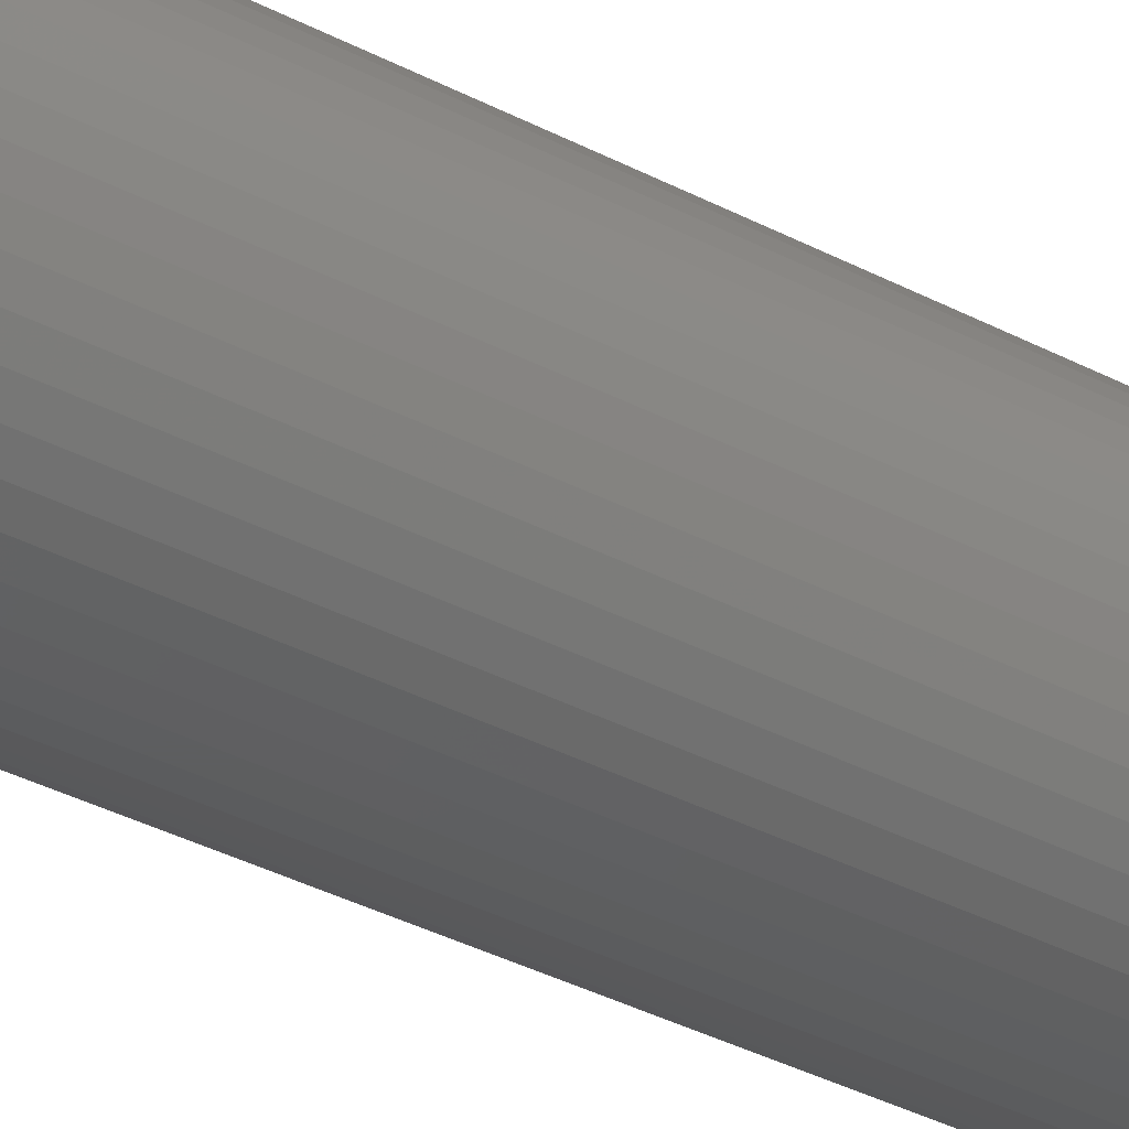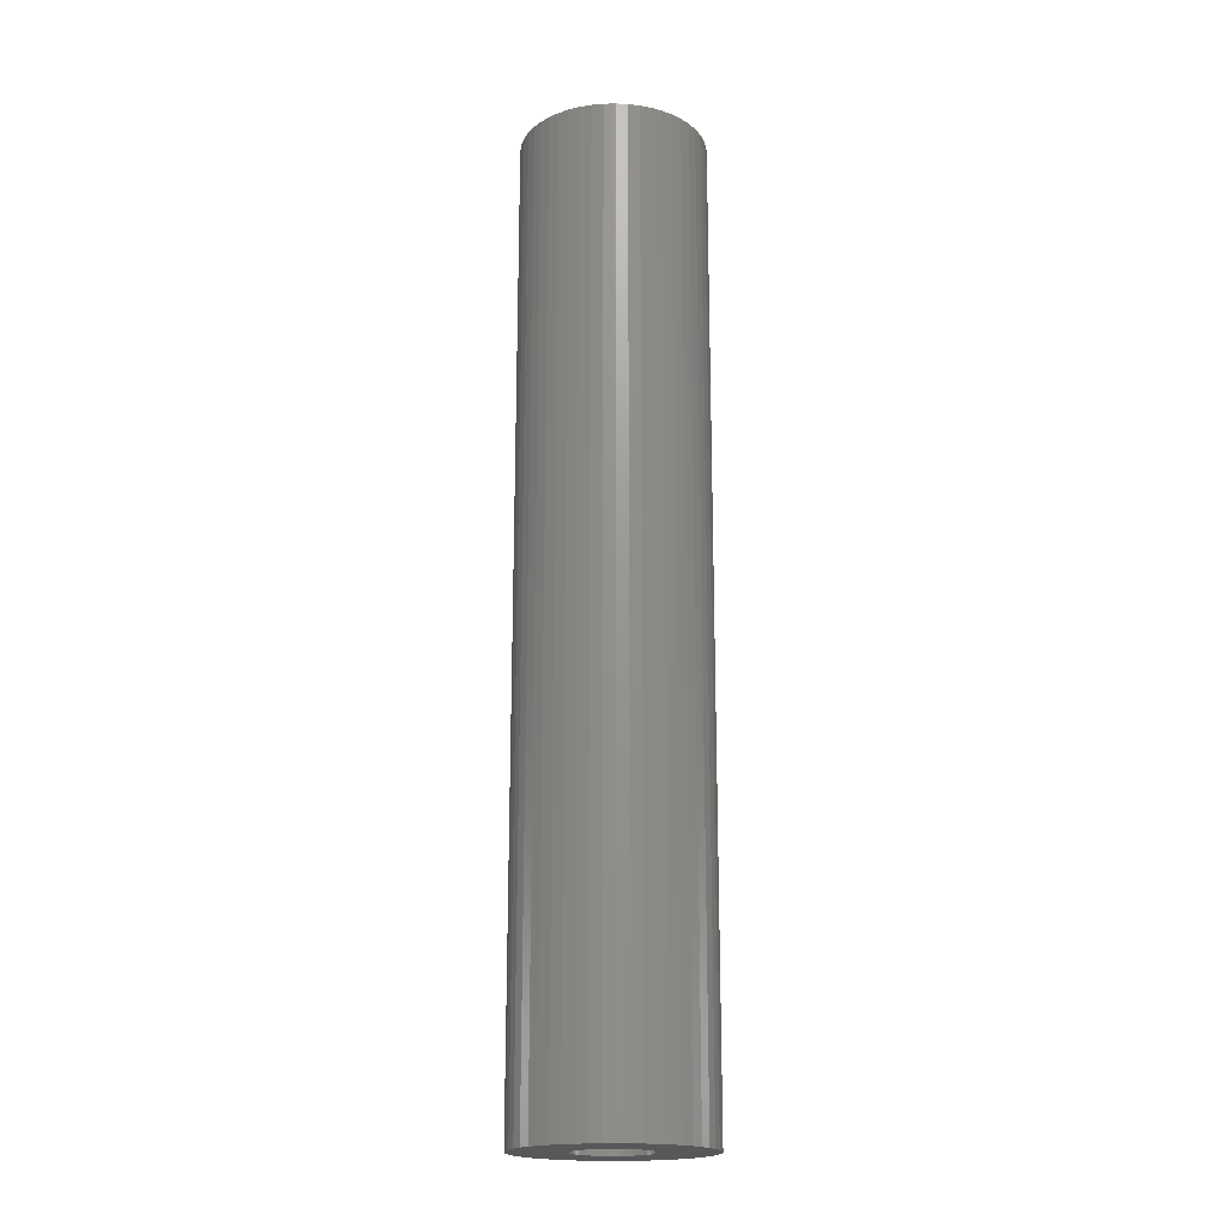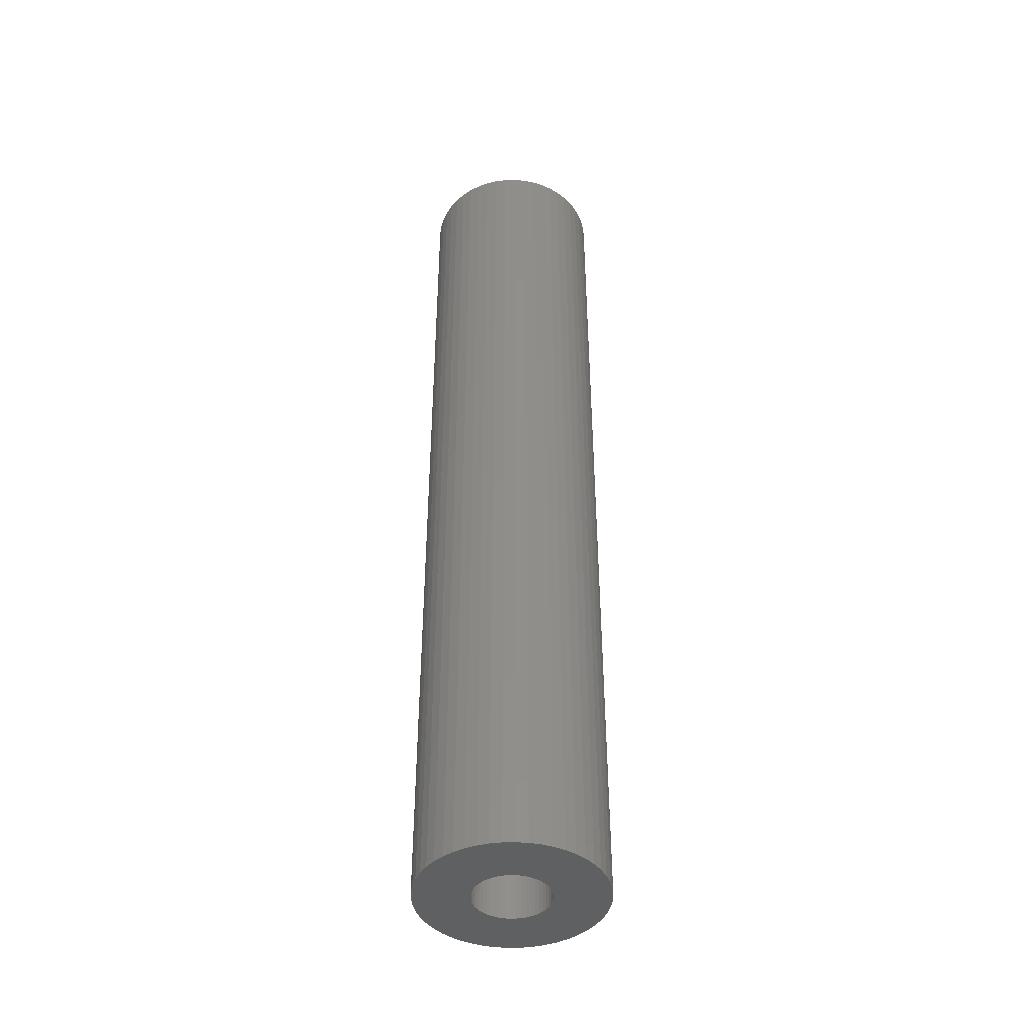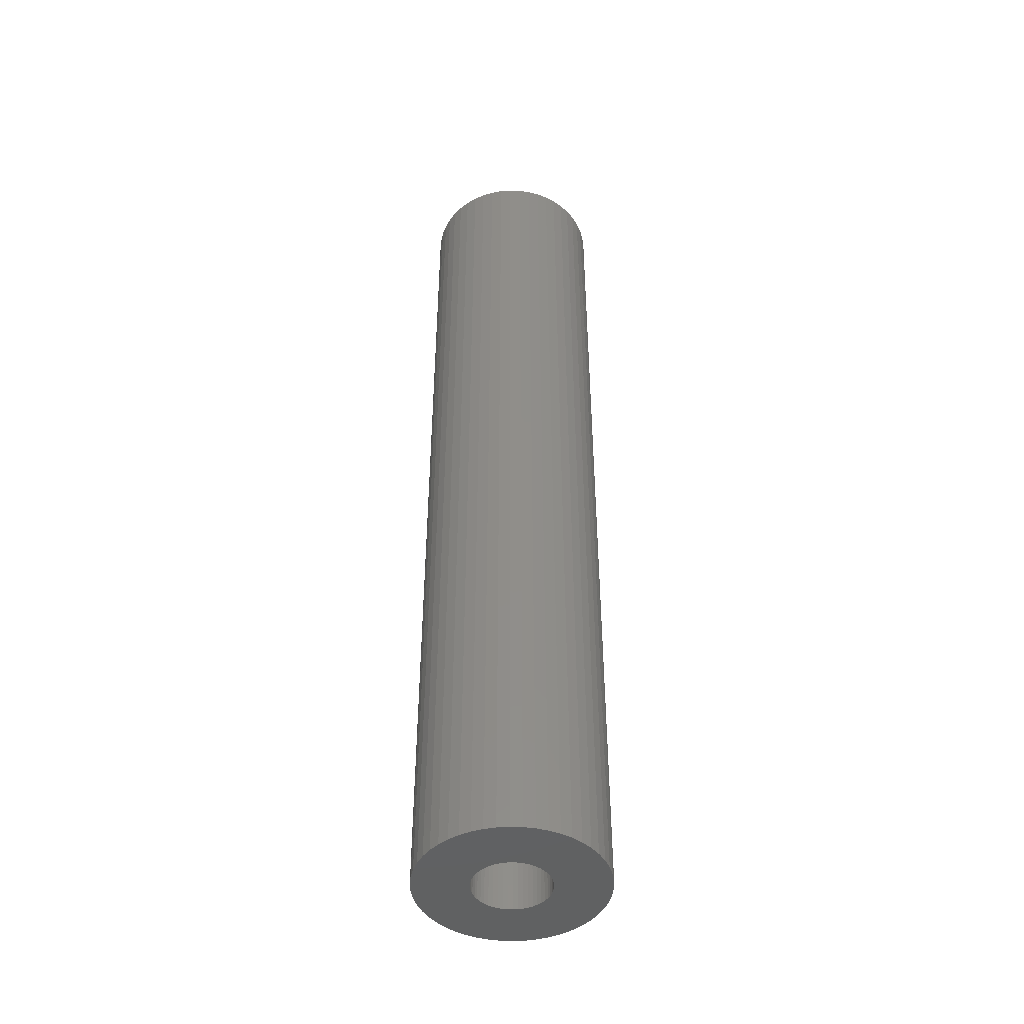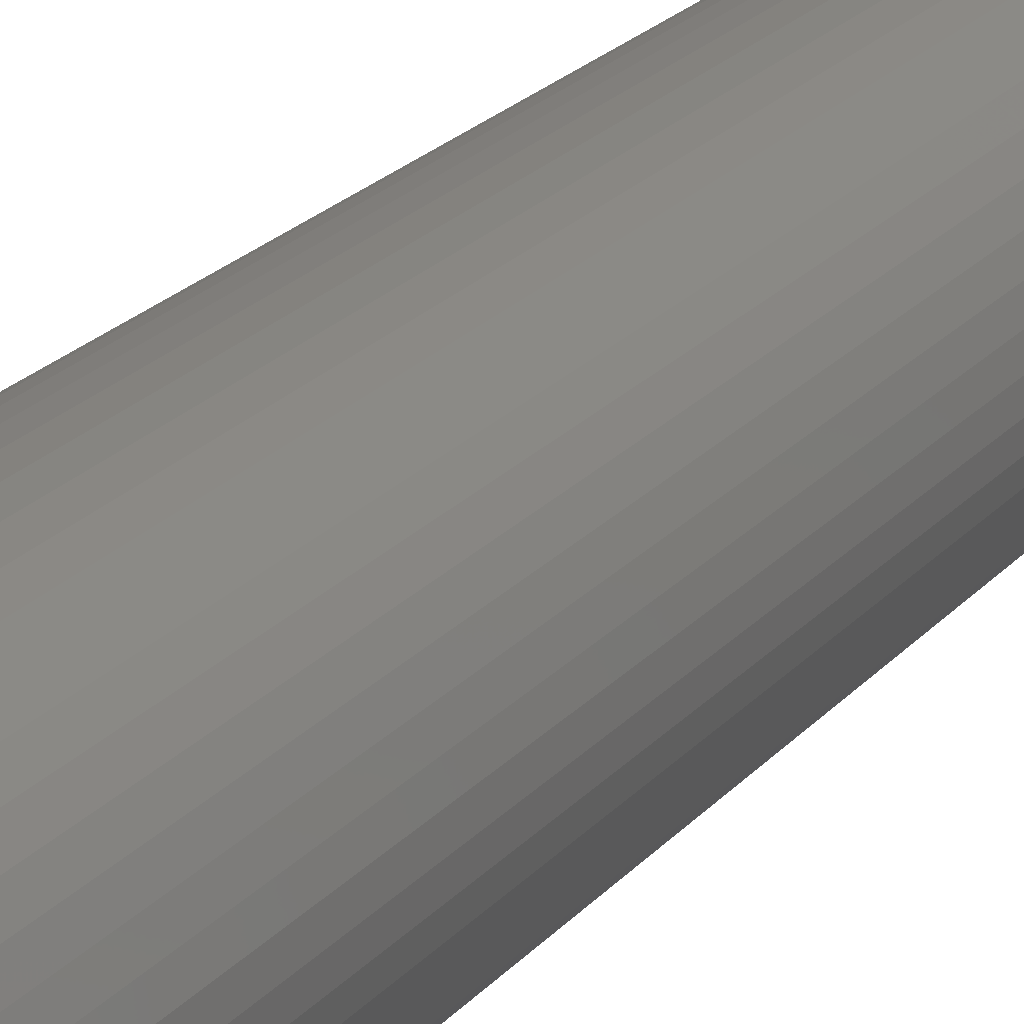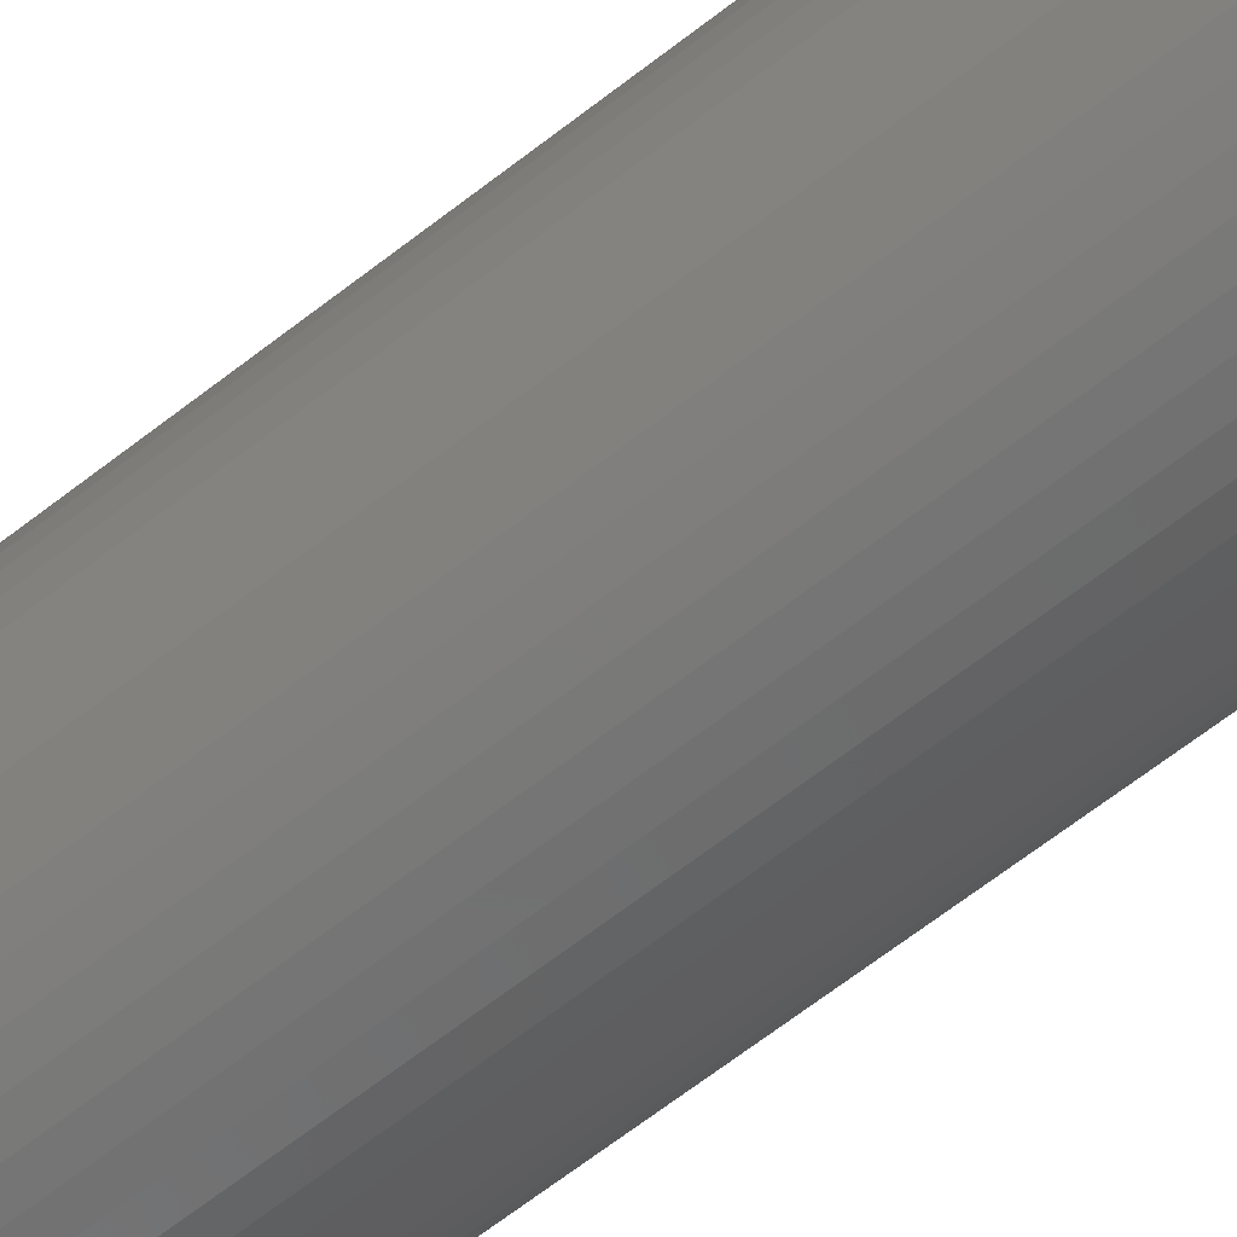
<metadata>
{"format":"stl","ext":"stl","renderer":"f3d","projection":"perspective","resolution":1024,"background":"white","views":[{"elev":-33.5,"azim":53.6,"up":"+Y"},{"elev":-18.9,"azim":-26.5,"up":"+Z"},{"elev":-43.0,"azim":95.3,"up":"+Z"},{"elev":-45.2,"azim":76.9,"up":"+Z"},{"elev":17.6,"azim":-155.9,"up":"+Y"},{"elev":-62.8,"azim":128.8,"up":"+Y"}]}
</metadata>
<code>
# stl→obj: 200 verts, 400 faces
v 3.75 0 19.5
v 3.72 0.47 -19.5
v 3.72 0.47 19.5
v 3.75 0 -19.5
v -3.75 0 -19.5
v -3.72 0.47 19.5
v -3.72 0.47 -19.5
v -3.75 0 19.5
v 0.2355 3.743 -19.5
v -0.2355 3.743 19.5
v 0.2355 3.743 19.5
v -0.2355 3.743 -19.5
v -0.2355 -3.743 -19.5
v 0.2355 -3.743 19.5
v -0.2355 -3.743 19.5
v 0.2355 -3.743 -19.5
v 2.734 2.567 -19.5
v 2.39 2.889 19.5
v 2.734 2.567 19.5
v 2.39 2.889 -19.5
v -2.39 2.889 -19.5
v -2.734 2.567 19.5
v -2.39 2.889 19.5
v -2.734 2.567 -19.5
v -1.159 3.566 -19.5
v -1.597 3.393 19.5
v -1.159 3.566 19.5
v -1.597 3.393 -19.5
v 3.487 -1.38 19.5
v 3.632 -0.9326 -19.5
v 3.632 -0.9326 19.5
v 3.487 -1.38 -19.5
v 3.487 1.38 19.5
v 3.286 1.807 -19.5
v 3.286 1.807 19.5
v 3.487 1.38 -19.5
v 3.632 0.9326 -19.5
v 3.632 0.9326 19.5
v 3.034 2.204 -19.5
v 3.034 2.204 19.5
v 1.597 3.393 -19.5
v 1.159 3.566 19.5
v 1.597 3.393 19.5
v 1.159 3.566 -19.5
v 0.7027 3.684 19.5
v 0.7027 3.684 -19.5
v 2.009 3.166 -19.5
v 2.009 3.166 19.5
v -3.487 1.38 -19.5
v -3.286 1.807 19.5
v -3.286 1.807 -19.5
v -3.487 1.38 19.5
v -3.632 0.9326 -19.5
v -3.632 0.9326 19.5
v -0.7027 3.684 -19.5
v -0.7027 3.684 19.5
v 1.159 -3.566 -19.5
v 1.597 -3.393 19.5
v 1.159 -3.566 19.5
v 1.597 -3.393 -19.5
v 2.009 -3.166 19.5
v 2.009 -3.166 -19.5
v -3.034 2.204 19.5
v -3.034 2.204 -19.5
v 1.55 0 19.5
v 1.538 0.1943 19.5
v 3.72 -0.47 19.5
v 1.501 0.3855 19.5
v 1.538 -0.1943 19.5
v 1.441 0.5706 19.5
v 1.358 0.7467 19.5
v 1.501 -0.3855 19.5
v 1.254 0.9111 19.5
v 1.13 1.061 19.5
v 1.441 -0.5706 19.5
v 0.988 1.194 19.5
v 3.286 -1.807 19.5
v 0.8305 1.309 19.5
v 1.358 -0.7467 19.5
v 3.034 -2.204 19.5
v 0.66 1.402 19.5
v 0.479 1.474 19.5
v 0.2904 1.523 19.5
v 0.09732 1.547 19.5
v -0.09732 1.547 19.5
v -0.2904 1.523 19.5
v -0.479 1.474 19.5
v -0.66 1.402 19.5
v -0.8305 1.309 19.5
v -2.009 3.166 19.5
v -0.988 1.194 19.5
v -1.13 1.061 19.5
v -1.254 0.9111 19.5
v -1.358 0.7467 19.5
v 1.254 -0.9111 19.5
v 2.734 -2.567 19.5
v 1.13 -1.061 19.5
v 2.39 -2.889 19.5
v 0.988 -1.194 19.5
v 0.8305 -1.309 19.5
v 0.66 -1.402 19.5
v 0.479 -1.474 19.5
v 0.7027 -3.684 19.5
v 0.2904 -1.523 19.5
v 0.09732 -1.547 19.5
v -0.09732 -1.547 19.5
v -0.2904 -1.523 19.5
v -0.7027 -3.684 19.5
v -0.479 -1.474 19.5
v -1.159 -3.566 19.5
v -0.66 -1.402 19.5
v -1.597 -3.393 19.5
v -0.8305 -1.309 19.5
v -2.009 -3.166 19.5
v -0.988 -1.194 19.5
v -2.39 -2.889 19.5
v -1.13 -1.061 19.5
v -2.734 -2.567 19.5
v -1.254 -0.9111 19.5
v -3.034 -2.204 19.5
v -1.358 -0.7467 19.5
v -3.286 -1.807 19.5
v -1.441 -0.5706 19.5
v -3.487 -1.38 19.5
v -1.501 -0.3855 19.5
v -3.632 -0.9326 19.5
v -1.538 -0.1943 19.5
v -3.72 -0.47 19.5
v -1.55 0 19.5
v -1.441 0.5706 19.5
v -1.501 0.3855 19.5
v -1.538 0.1943 19.5
v -2.009 3.166 -19.5
v 3.72 -0.47 -19.5
v 3.286 -1.807 -19.5
v 3.034 -2.204 -19.5
v 1.55 0 -19.5
v 1.538 -0.1943 -19.5
v 1.501 -0.3855 -19.5
v 1.538 0.1943 -19.5
v 1.441 -0.5706 -19.5
v 1.358 -0.7467 -19.5
v 1.501 0.3855 -19.5
v 1.254 -0.9111 -19.5
v 2.734 -2.567 -19.5
v 1.13 -1.061 -19.5
v 2.39 -2.889 -19.5
v 1.441 0.5706 -19.5
v 0.988 -1.194 -19.5
v 0.8305 -1.309 -19.5
v 1.358 0.7467 -19.5
v 0.66 -1.402 -19.5
v 0.479 -1.474 -19.5
v 0.7027 -3.684 -19.5
v 0.2904 -1.523 -19.5
v 0.09732 -1.547 -19.5
v -0.09732 -1.547 -19.5
v -0.2904 -1.523 -19.5
v -0.7027 -3.684 -19.5
v -0.479 -1.474 -19.5
v -1.159 -3.566 -19.5
v -0.66 -1.402 -19.5
v -1.597 -3.393 -19.5
v -0.8305 -1.309 -19.5
v -2.009 -3.166 -19.5
v -0.988 -1.194 -19.5
v -2.39 -2.889 -19.5
v -1.13 -1.061 -19.5
v -2.734 -2.567 -19.5
v -1.254 -0.9111 -19.5
v -3.034 -2.204 -19.5
v -1.358 -0.7467 -19.5
v 1.254 0.9111 -19.5
v 1.13 1.061 -19.5
v 0.988 1.194 -19.5
v 0.8305 1.309 -19.5
v 0.66 1.402 -19.5
v 0.479 1.474 -19.5
v 0.2904 1.523 -19.5
v 0.09732 1.547 -19.5
v -0.09732 1.547 -19.5
v -0.2904 1.523 -19.5
v -0.479 1.474 -19.5
v -0.66 1.402 -19.5
v -0.8305 1.309 -19.5
v -0.988 1.194 -19.5
v -1.13 1.061 -19.5
v -1.254 0.9111 -19.5
v -1.358 0.7467 -19.5
v -1.441 0.5706 -19.5
v -1.501 0.3855 -19.5
v -1.538 0.1943 -19.5
v -1.55 0 -19.5
v -3.286 -1.807 -19.5
v -1.441 -0.5706 -19.5
v -3.487 -1.38 -19.5
v -1.501 -0.3855 -19.5
v -3.632 -0.9326 -19.5
v -1.538 -0.1943 -19.5
v -3.72 -0.47 -19.5
f 1 2 3
f 2 1 4
f 5 6 7
f 6 5 8
f 9 10 11
f 10 9 12
f 13 14 15
f 14 13 16
f 17 18 19
f 18 17 20
f 21 22 23
f 22 21 24
f 25 26 27
f 26 25 28
f 29 30 31
f 30 29 32
f 33 34 35
f 34 33 36
f 3 37 38
f 37 3 2
f 35 39 40
f 39 35 34
f 41 42 43
f 42 41 44
f 44 45 42
f 45 44 46
f 47 43 48
f 43 47 41
f 49 50 51
f 50 49 52
f 53 52 49
f 52 53 54
f 55 27 56
f 27 55 25
f 57 58 59
f 58 57 60
f 60 61 58
f 61 60 62
f 38 36 33
f 36 38 37
f 40 17 19
f 17 40 39
f 46 11 45
f 11 46 9
f 20 48 18
f 48 20 47
f 51 63 64
f 63 51 50
f 64 22 24
f 22 64 63
f 7 54 53
f 54 7 6
f 65 1 3
f 66 3 38
f 1 65 67
f 68 38 33
f 69 67 65
f 70 33 35
f 67 69 31
f 71 35 40
f 72 31 69
f 73 40 19
f 31 72 29
f 74 19 18
f 75 29 72
f 76 18 48
f 29 75 77
f 78 48 43
f 79 77 75
f 77 79 80
f 3 66 65
f 38 68 66
f 33 70 68
f 35 71 70
f 40 73 71
f 81 43 42
f 19 74 73
f 18 76 74
f 48 78 76
f 82 42 45
f 43 81 78
f 42 82 81
f 45 83 82
f 11 83 45
f 11 84 83
f 11 85 84
f 10 85 11
f 10 86 85
f 56 86 10
f 86 56 87
f 27 87 56
f 87 27 88
f 26 88 27
f 88 26 89
f 90 89 26
f 89 90 91
f 23 91 90
f 91 23 92
f 22 92 23
f 92 22 93
f 93 63 94
f 63 93 22
f 95 80 79
f 80 95 96
f 97 96 95
f 96 97 98
f 99 98 97
f 98 99 61
f 100 61 99
f 61 100 58
f 101 58 100
f 58 101 59
f 102 59 101
f 59 102 103
f 104 103 102
f 104 14 103
f 105 14 104
f 106 14 105
f 106 15 14
f 107 15 106
f 108 107 109
f 110 109 111
f 107 108 15
f 112 111 113
f 114 113 115
f 116 115 117
f 109 110 108
f 118 117 119
f 120 119 121
f 122 121 123
f 124 123 125
f 126 125 127
f 111 112 110
f 128 127 129
f 50 94 63
f 94 50 130
f 113 114 112
f 52 130 50
f 115 116 114
f 130 52 131
f 117 118 116
f 54 131 52
f 119 120 118
f 131 54 132
f 121 122 120
f 6 132 54
f 123 124 122
f 132 6 129
f 125 126 124
f 8 129 6
f 127 128 126
f 129 8 128
f 28 90 26
f 90 28 133
f 133 23 90
f 23 133 21
f 12 56 10
f 56 12 55
f 67 4 1
f 4 67 134
f 80 135 77
f 135 80 136
f 31 134 67
f 134 31 30
f 137 4 134
f 138 134 30
f 4 137 2
f 139 30 32
f 140 2 137
f 141 32 135
f 2 140 37
f 142 135 136
f 143 37 140
f 144 136 145
f 37 143 36
f 146 145 147
f 148 36 143
f 149 147 62
f 36 148 34
f 150 62 60
f 151 34 148
f 34 151 39
f 134 138 137
f 30 139 138
f 32 141 139
f 135 142 141
f 136 144 142
f 152 60 57
f 145 146 144
f 147 149 146
f 62 150 149
f 153 57 154
f 60 152 150
f 57 153 152
f 154 155 153
f 16 155 154
f 16 156 155
f 16 157 156
f 13 157 16
f 13 158 157
f 159 158 13
f 158 159 160
f 161 160 159
f 160 161 162
f 163 162 161
f 162 163 164
f 165 164 163
f 164 165 166
f 167 166 165
f 166 167 168
f 169 168 167
f 168 169 170
f 170 171 172
f 171 170 169
f 173 39 151
f 39 173 17
f 174 17 173
f 17 174 20
f 175 20 174
f 20 175 47
f 176 47 175
f 47 176 41
f 177 41 176
f 41 177 44
f 178 44 177
f 44 178 46
f 179 46 178
f 179 9 46
f 180 9 179
f 181 9 180
f 181 12 9
f 182 12 181
f 55 182 183
f 25 183 184
f 182 55 12
f 28 184 185
f 133 185 186
f 21 186 187
f 183 25 55
f 24 187 188
f 64 188 189
f 51 189 190
f 49 190 191
f 53 191 192
f 184 28 25
f 7 192 193
f 194 172 171
f 172 194 195
f 185 133 28
f 196 195 194
f 186 21 133
f 195 196 197
f 187 24 21
f 198 197 196
f 188 64 24
f 197 198 199
f 189 51 64
f 200 199 198
f 190 49 51
f 199 200 193
f 191 53 49
f 5 193 200
f 192 7 53
f 193 5 7
f 16 103 14
f 103 16 154
f 62 98 61
f 98 62 147
f 77 32 29
f 32 77 135
f 161 108 110
f 108 161 159
f 171 122 194
f 122 171 120
f 196 126 198
f 126 196 124
f 147 96 98
f 96 147 145
f 159 15 108
f 15 159 13
f 163 110 112
f 110 163 161
f 169 116 118
f 116 169 167
f 169 120 171
f 120 169 118
f 194 124 196
f 124 194 122
f 198 128 200
f 128 198 126
f 200 8 5
f 8 200 128
f 96 136 80
f 136 96 145
f 154 59 103
f 59 154 57
f 165 112 114
f 112 165 163
f 167 114 116
f 114 167 165
f 148 71 151
f 71 148 70
f 131 190 130
f 190 131 191
f 151 73 173
f 73 151 71
f 179 82 83
f 82 179 178
f 178 81 82
f 81 178 177
f 184 87 88
f 87 184 183
f 130 189 94
f 189 130 190
f 139 69 138
f 69 139 72
f 176 76 78
f 76 176 175
f 132 191 131
f 191 132 192
f 93 187 92
f 187 93 188
f 185 88 89
f 88 185 184
f 183 86 87
f 86 183 182
f 137 66 140
f 66 137 65
f 141 72 139
f 72 141 75
f 166 117 115
f 117 166 168
f 149 100 99
f 100 149 150
f 143 70 148
f 70 143 68
f 175 74 76
f 74 175 174
f 181 84 85
f 84 181 180
f 177 78 81
f 78 177 176
f 129 192 132
f 192 129 193
f 94 188 93
f 188 94 189
f 182 85 86
f 85 182 181
f 186 89 91
f 89 186 185
f 187 91 92
f 91 187 186
f 144 79 142
f 79 144 95
f 156 106 105
f 106 156 157
f 123 197 125
f 197 123 195
f 117 170 119
f 170 117 168
f 155 105 104
f 105 155 156
f 153 104 102
f 104 153 155
f 140 68 143
f 68 140 66
f 173 74 174
f 74 173 73
f 180 83 84
f 83 180 179
f 138 65 137
f 65 138 69
f 162 113 111
f 113 162 164
f 158 109 107
f 109 158 160
f 150 101 100
f 101 150 152
f 146 95 144
f 95 146 97
f 142 75 141
f 75 142 79
f 157 107 106
f 107 157 158
f 125 199 127
f 199 125 197
f 127 193 129
f 193 127 199
f 119 172 121
f 172 119 170
f 121 195 123
f 195 121 172
f 152 102 101
f 102 152 153
f 146 99 97
f 99 146 149
f 164 115 113
f 115 164 166
f 160 111 109
f 111 160 162

</code>
